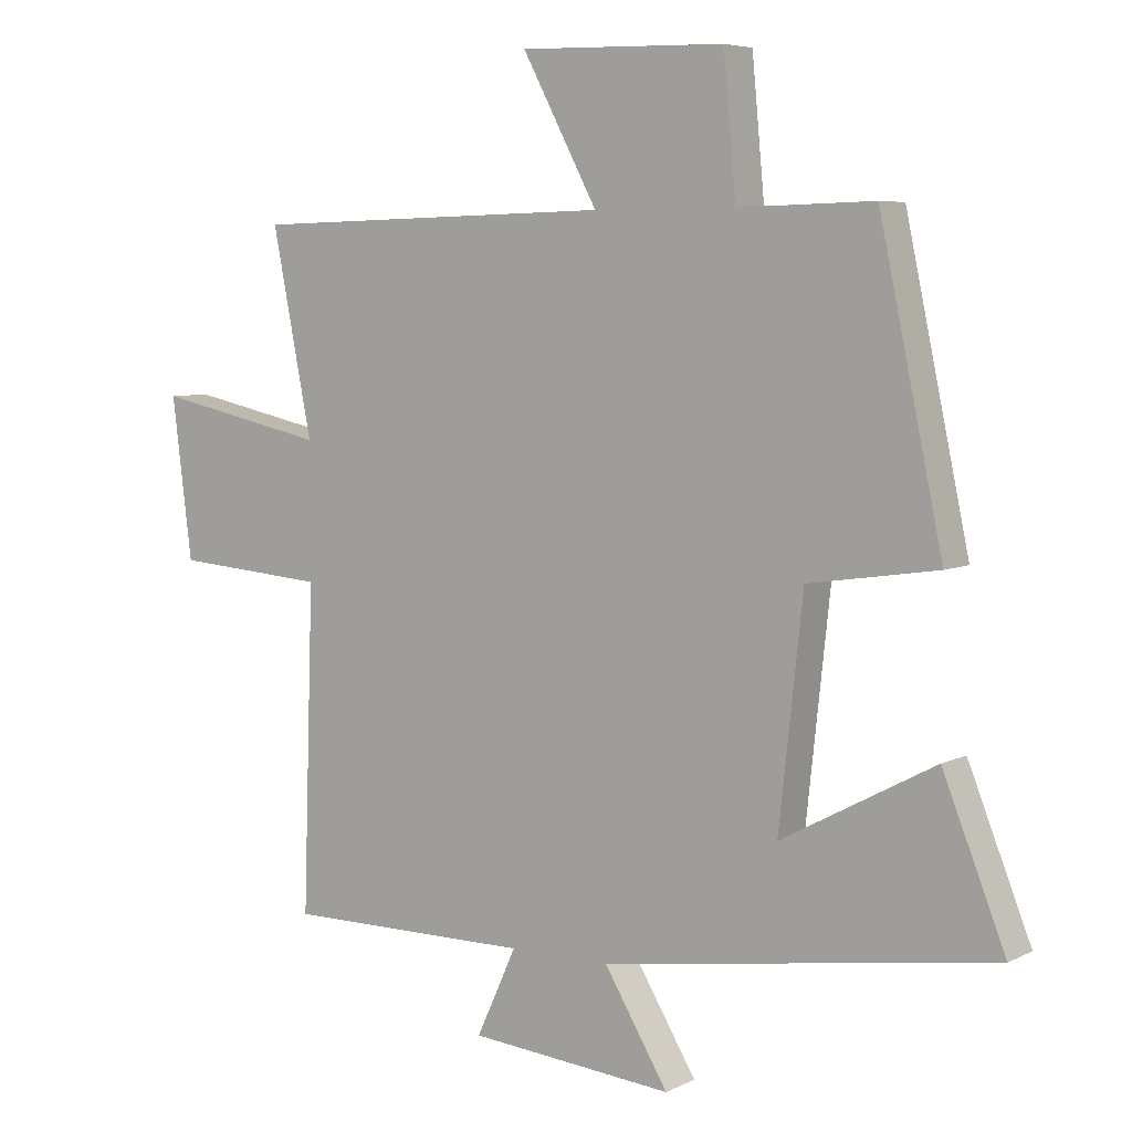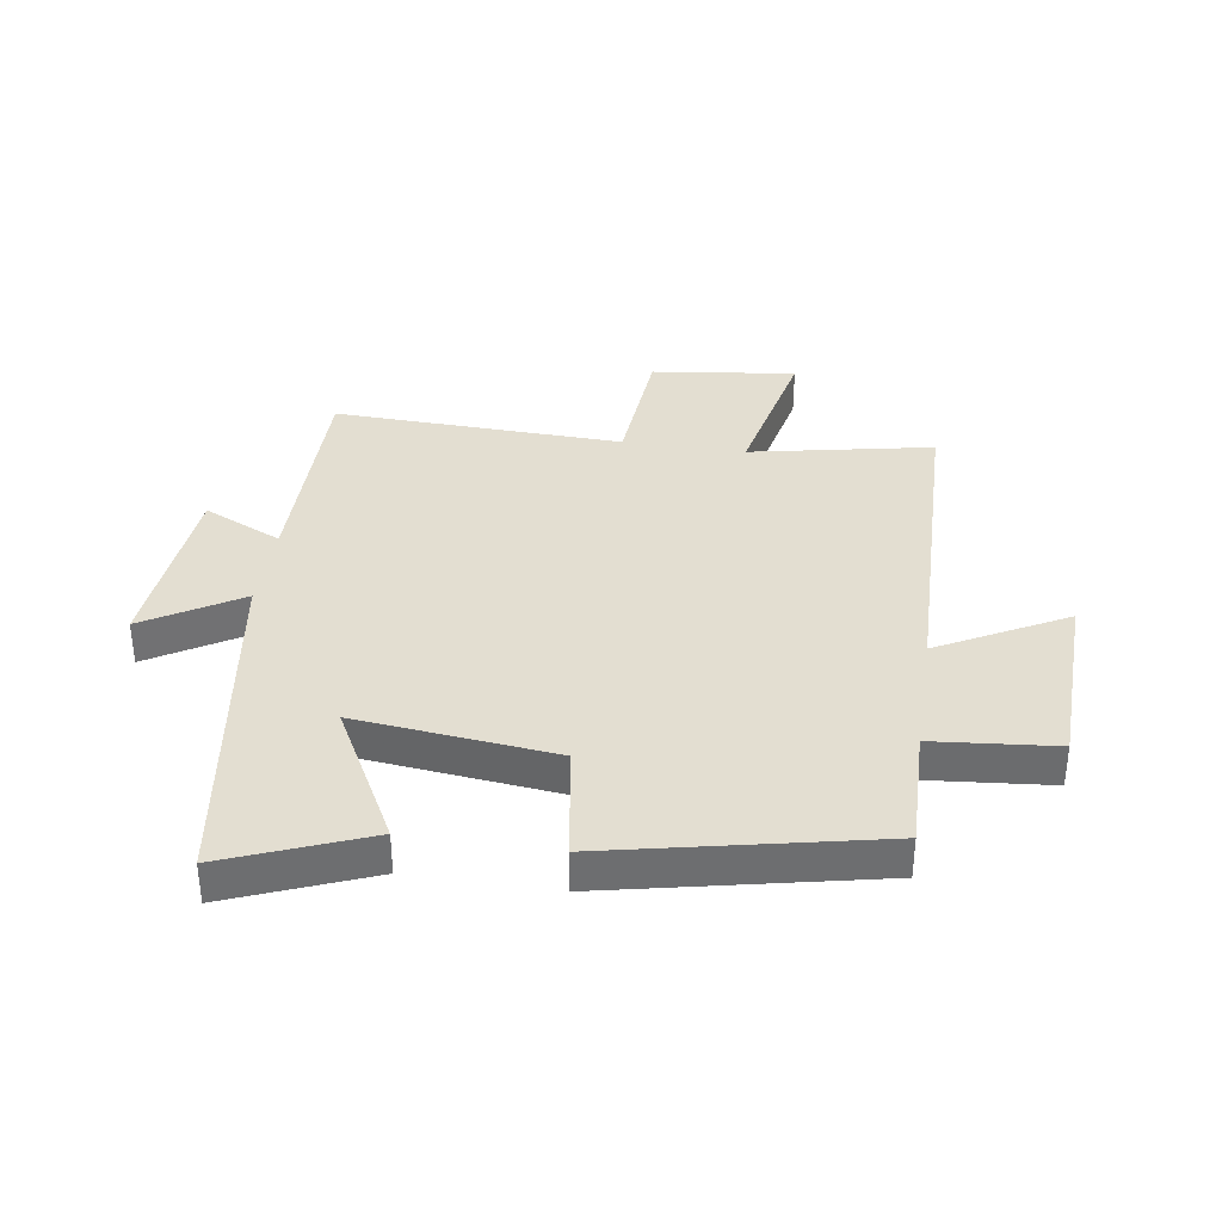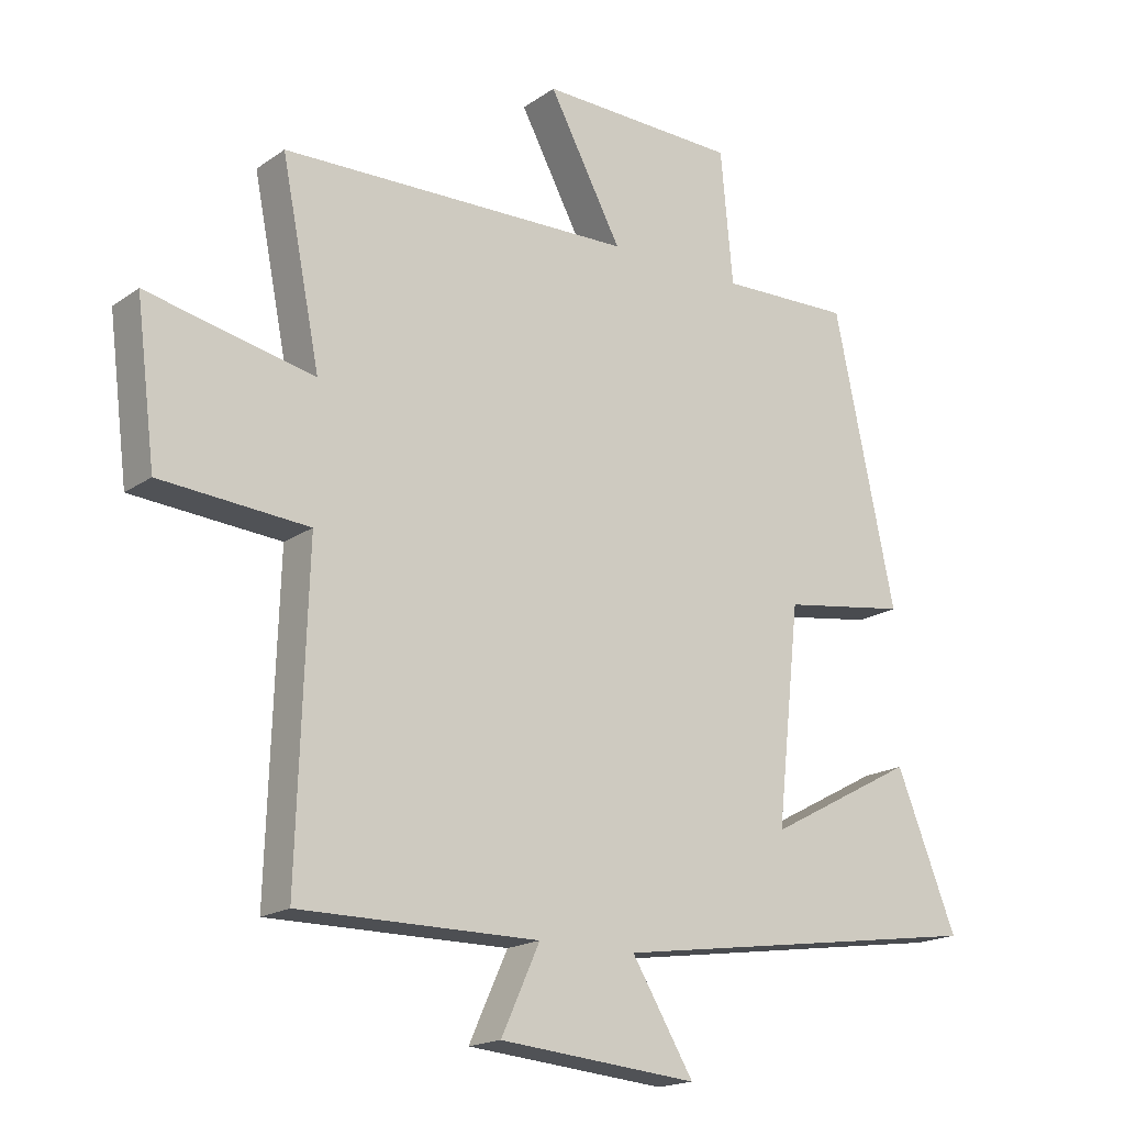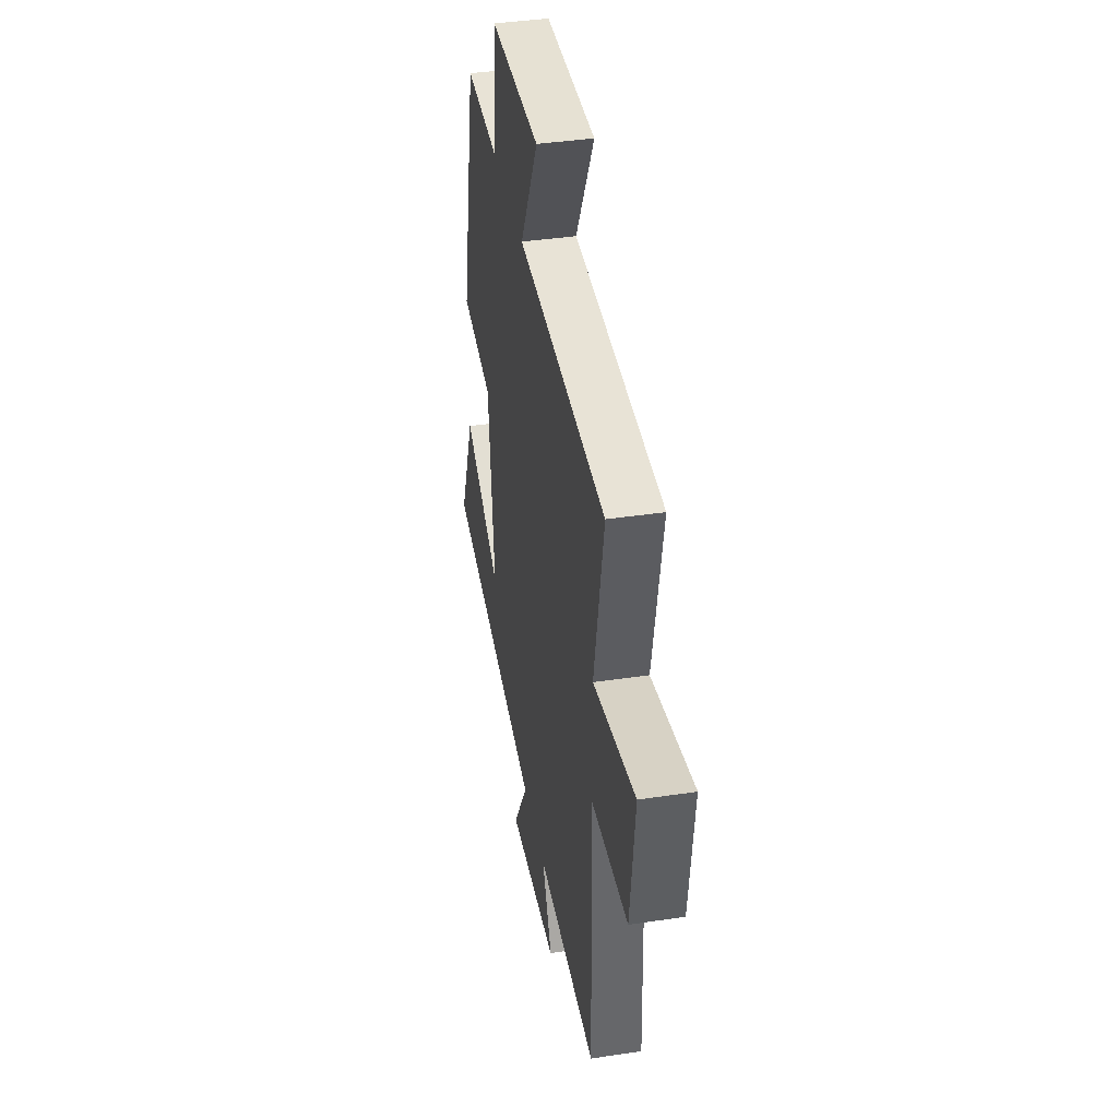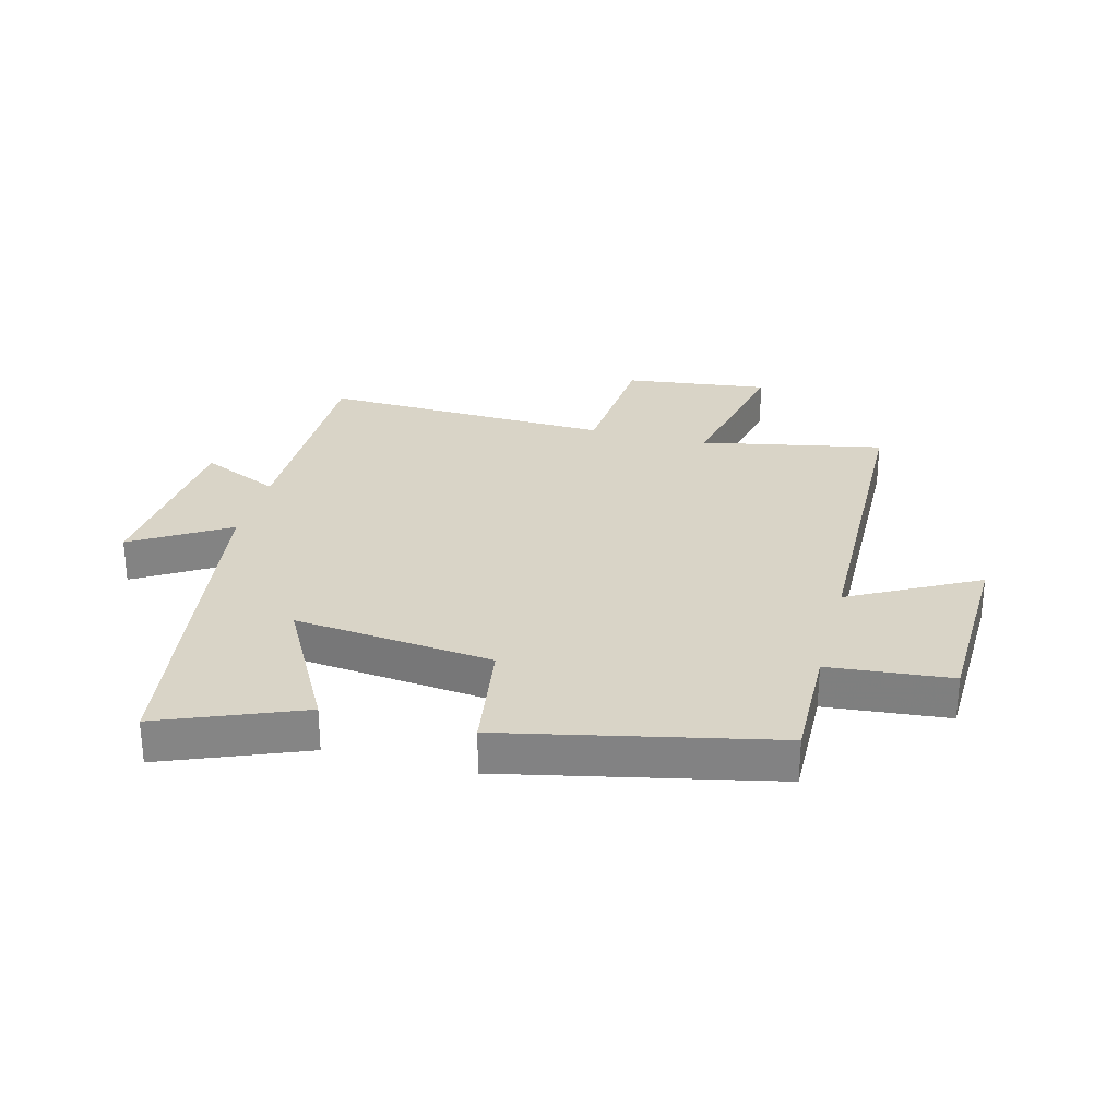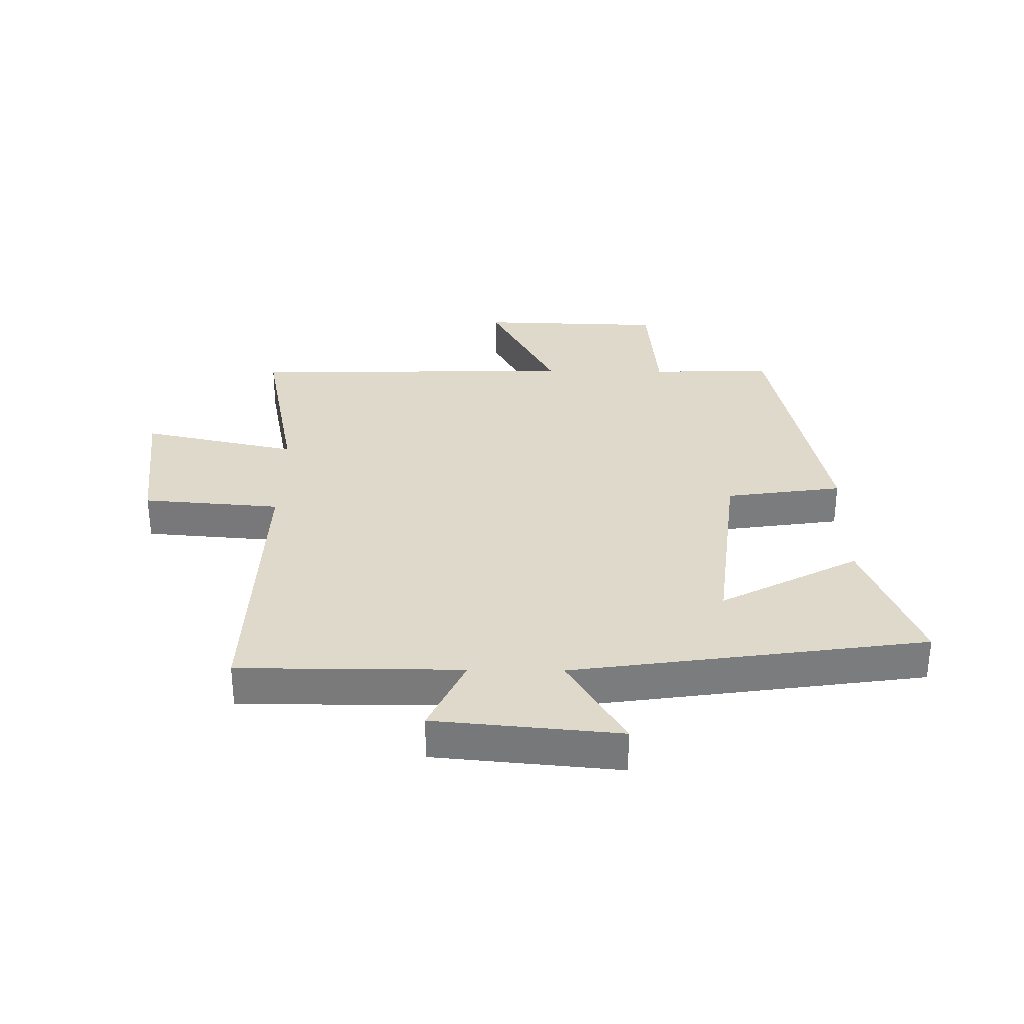
<metadata>
{"format":"obj","ext":"obj","renderer":"f3d","projection":"perspective","resolution":1024,"background":"white","views":[{"elev":5.9,"azim":-145.2,"up":"+Z"},{"elev":36.1,"azim":-81.4,"up":"+Y"},{"elev":-17.9,"azim":143.0,"up":"+Z"},{"elev":40.2,"azim":79.6,"up":"+Z"},{"elev":28.8,"azim":-75.4,"up":"+Y"},{"elev":31.8,"azim":-179.2,"up":"+Y"}]}
</metadata>
<code>
v 0.516 0.07 -0.501
v 0.145 0.07 -0.5
v 0.205 0.07 -0.631
v -0.103 0.07 -0.659
v -0.007 0.07 -0.5
v -0.594 0.07 -0.414
v -0.5 0.07 -0.179
v -0.27 0.07 -0.302
v -0.306 0.07 0.03
v -0.5 0.07 0.059
v -0.405 0.07 0.505
v -0.202 0.07 0.5
v -0.183 0.07 0.704
v 0.125 0.07 0.712
v 0.012 0.07 0.5
v 0.56 0.07 0.487
v 0.5 0.07 0.184
v 0.759 0.07 0.24
v 0.729 0.07 0
v 0.5 0.07 -0.018
v 0.516 0 -0.501
v 0.145 0 -0.5
v 0.205 0 -0.631
v -0.103 0 -0.659
v -0.007 0 -0.5
v -0.594 0 -0.414
v -0.5 0 -0.179
v -0.27 0 -0.302
v -0.306 0 0.03
v -0.5 0 0.059
v -0.405 0 0.505
v -0.202 0 0.5
v -0.183 0 0.704
v 0.125 0 0.712
v 0.012 0 0.5
v 0.56 0 0.487
v 0.5 0 0.184
v 0.759 0 0.24
v 0.729 0 0
v 0.5 0 -0.018
f 17 18 19 20
f 15 16 17
f 15 17 20
f 12 13 14 15
f 20 1 2
f 15 20 2
f 12 15 2
f 9 10 11 12
f 8 9 12 2
f 5 6 7 8
f 2 3 4 5
f 2 5 8
f 40 39 38 37
f 37 36 35
f 40 37 35
f 35 34 33 32
f 22 21 40
f 22 40 35
f 22 35 32
f 32 31 30 29
f 22 32 29 28
f 28 27 26 25
f 25 24 23 22
f 28 25 22
f 1 21 22 2
f 2 22 23 3
f 3 23 24 4
f 4 24 25 5
f 5 25 26 6
f 6 26 27 7
f 7 27 28 8
f 8 28 29 9
f 9 29 30 10
f 10 30 31 11
f 11 31 32 12
f 12 32 33 13
f 13 33 34 14
f 14 34 35 15
f 15 35 36 16
f 16 36 37 17
f 17 37 38 18
f 18 38 39 19
f 19 39 40 20
f 20 40 21 1

</code>
